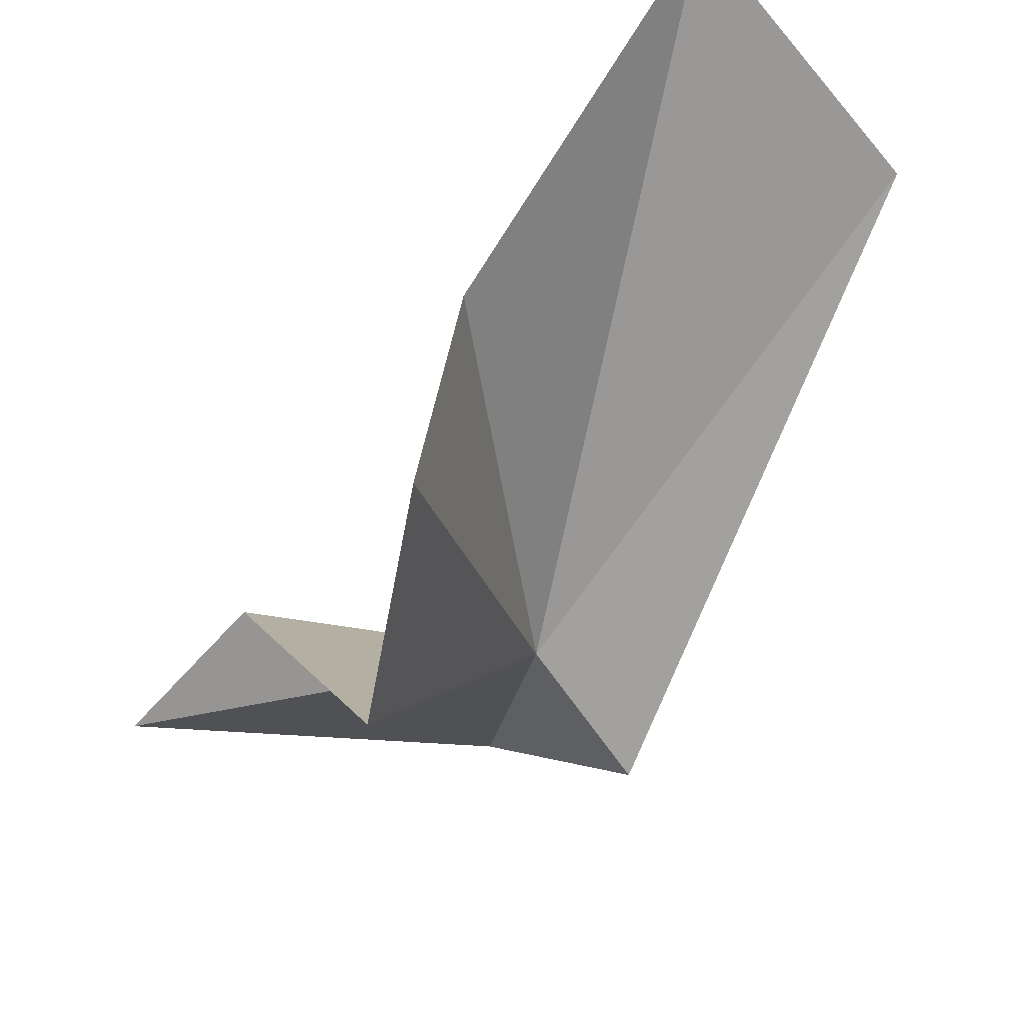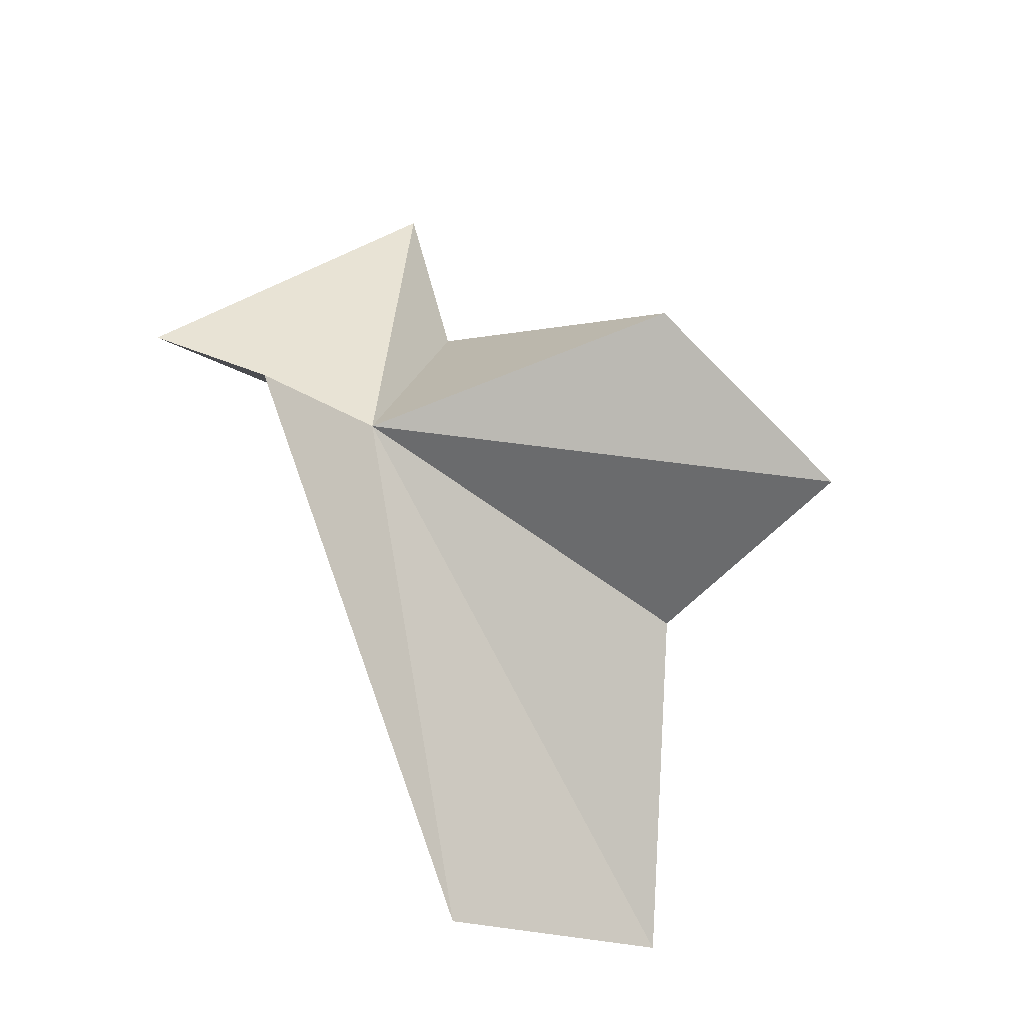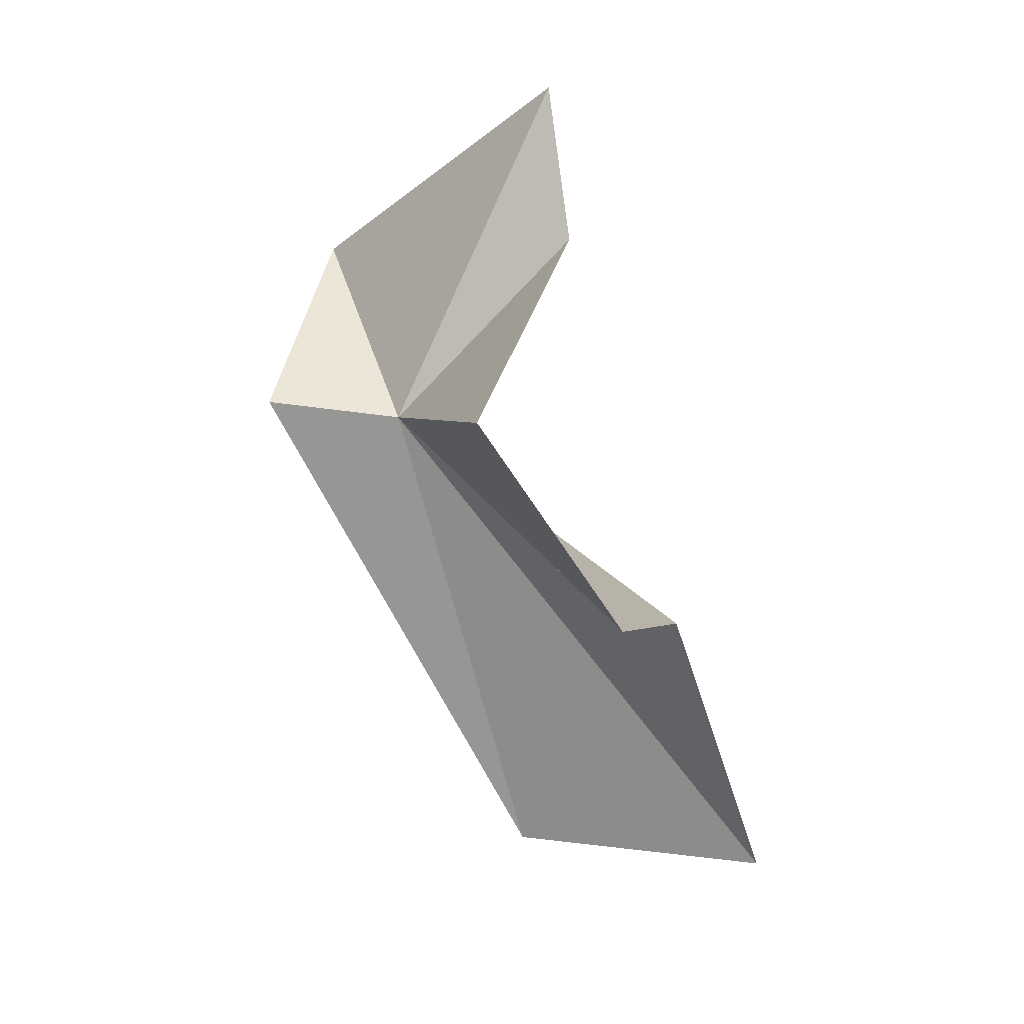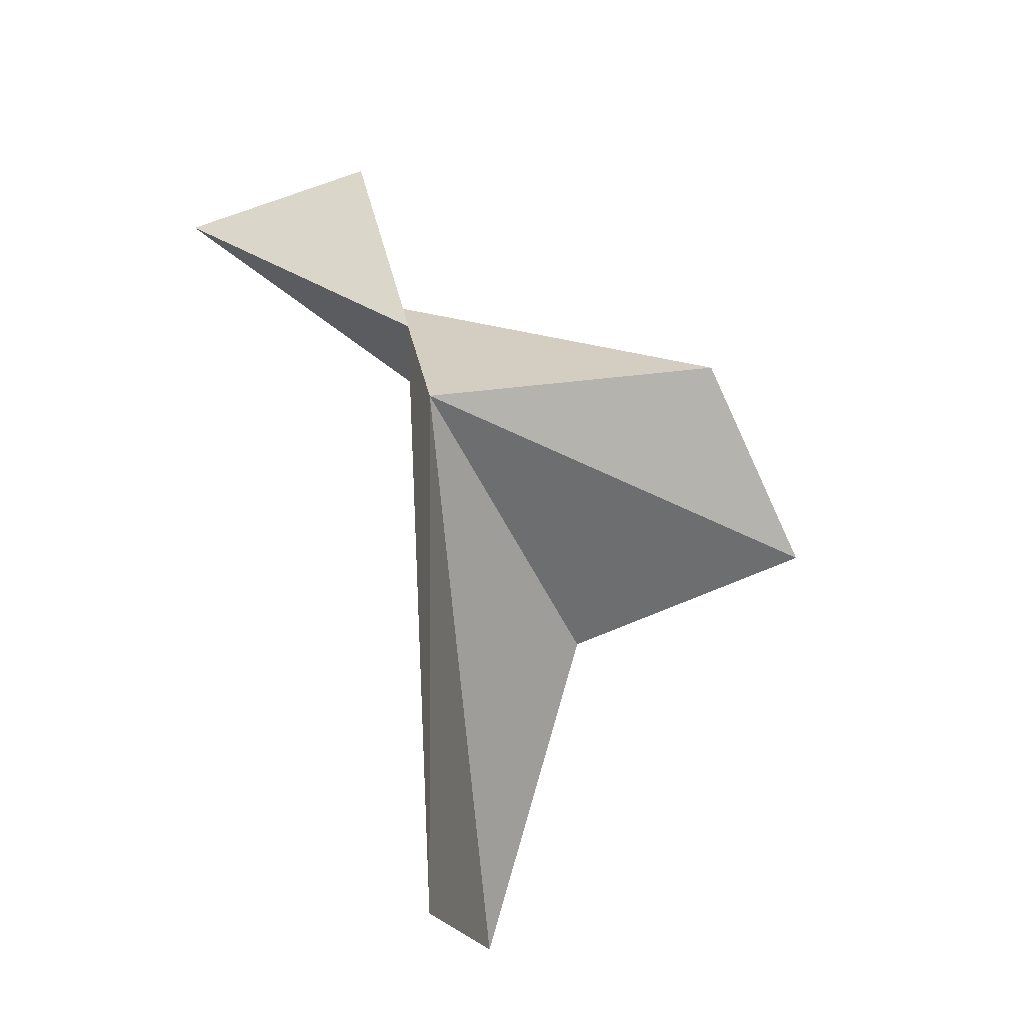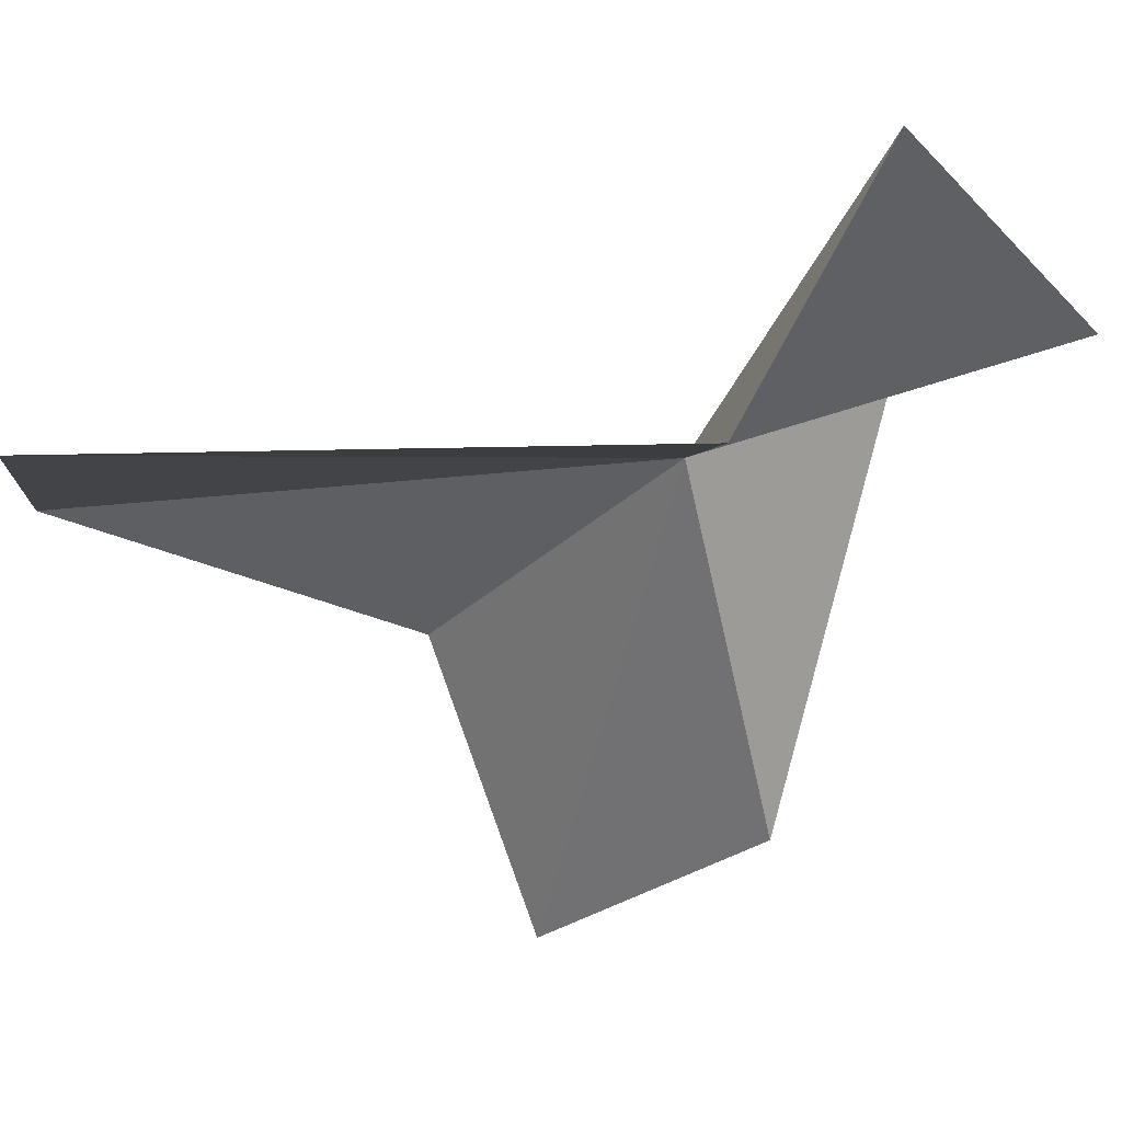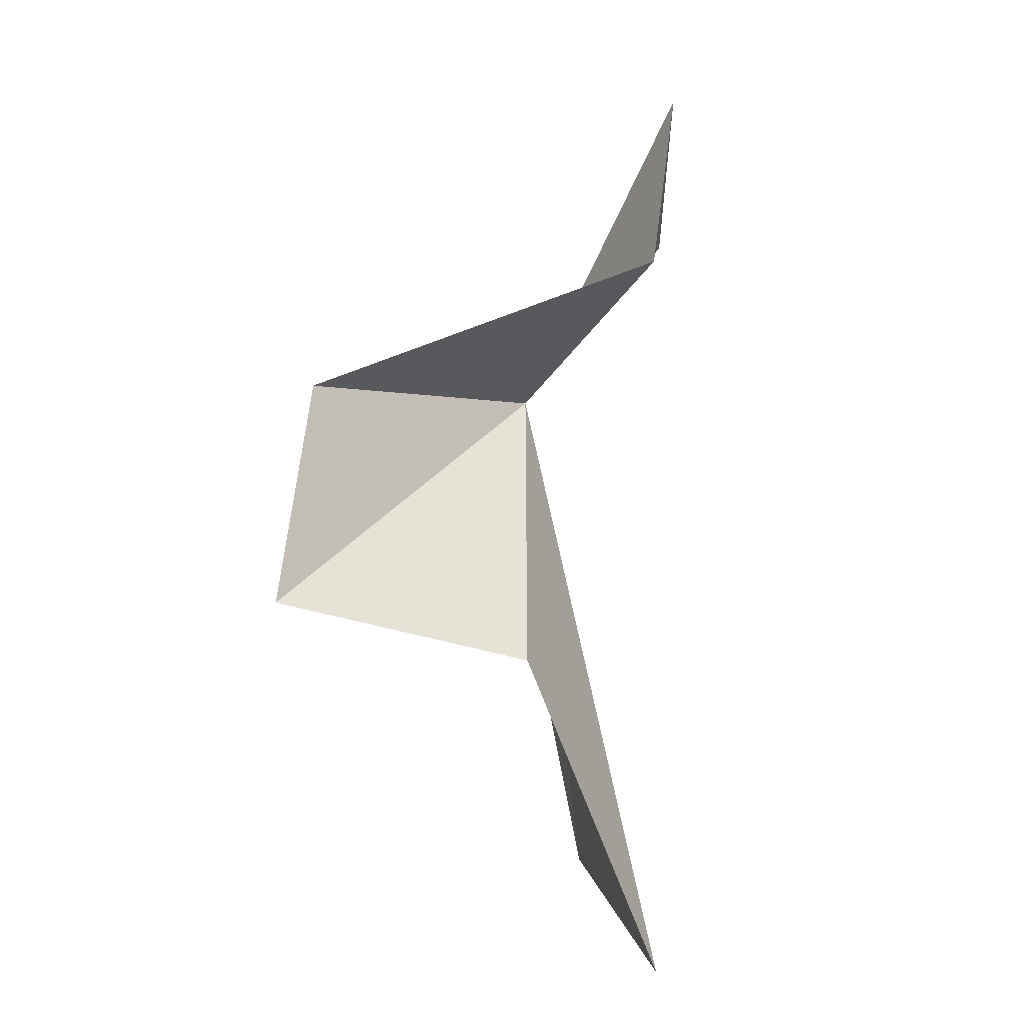
<metadata>
{"format":"obj","ext":"obj","renderer":"f3d","projection":"perspective","resolution":1024,"background":"white","views":[{"elev":-76.1,"azim":129.1,"up":"+Y"},{"elev":-22.2,"azim":-51.6,"up":"+Z"},{"elev":18.4,"azim":3.6,"up":"+Z"},{"elev":-20.2,"azim":-90.6,"up":"+Z"},{"elev":4.9,"azim":-95.2,"up":"+Y"},{"elev":17.8,"azim":62.3,"up":"+Z"}]}
</metadata>
<code>
v 23.71 -11.32 25.68
v 26.99 -10.38 29.05
v 25.68 -16.69 27.14
v 26.54 -9.76 31.87
v 21.91 -7.149 28.13
v 21.12 -11.01 25.86
v 26.17 -11.37 16.69
v 30.94 -12.44 16.8
v 29.18 -14.18 22.61
v 28.22 -18.53 24.13
f 1 2 3
f 1 5 4
f 1 4 2
f 1 6 5
f 1 7 6
f 1 8 7
f 1 9 8
f 1 10 9
f 1 3 10

</code>
